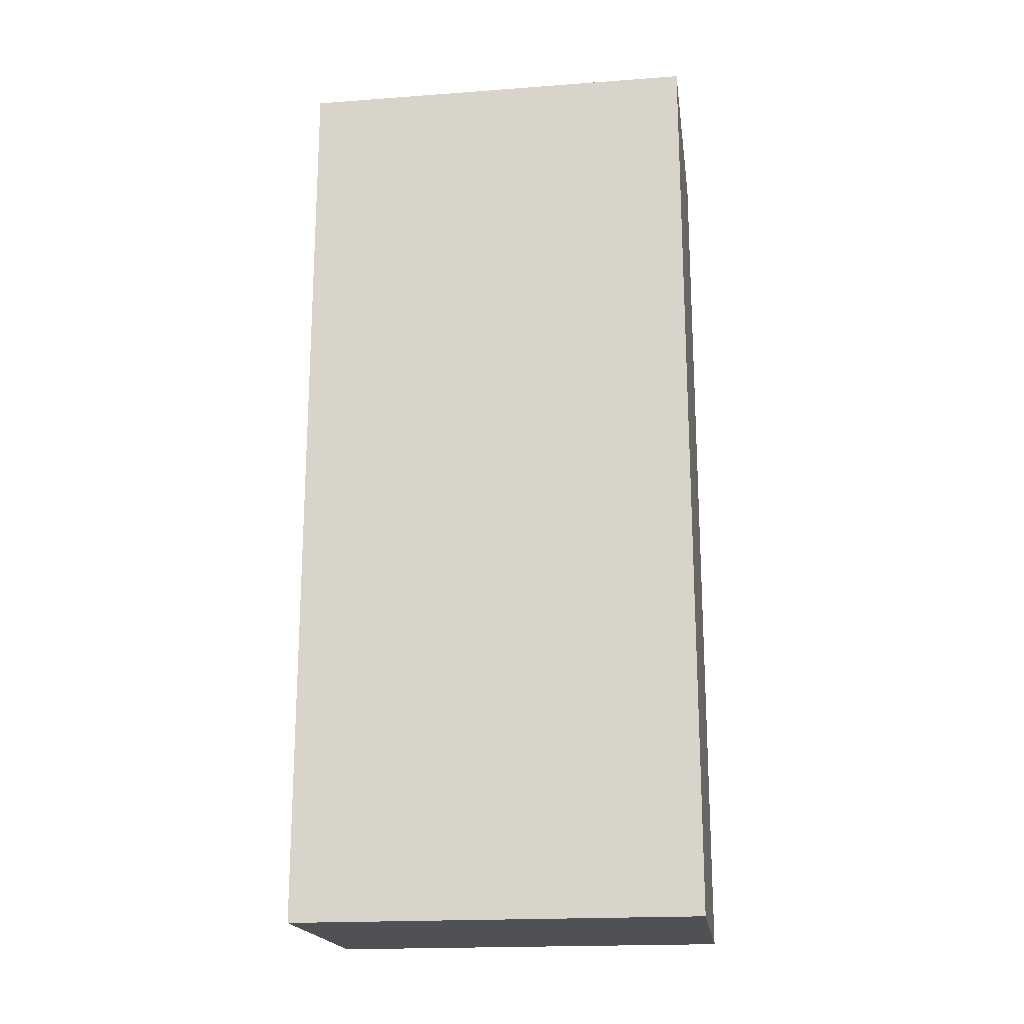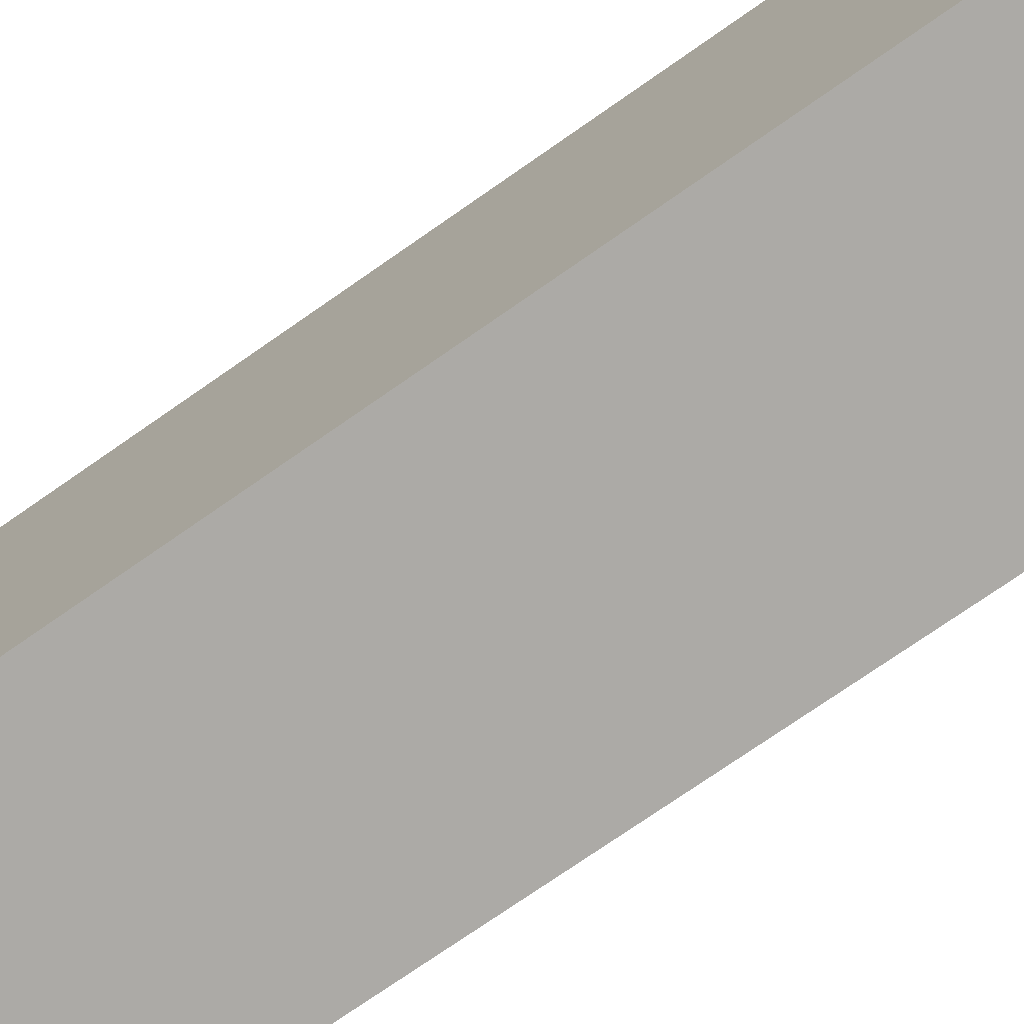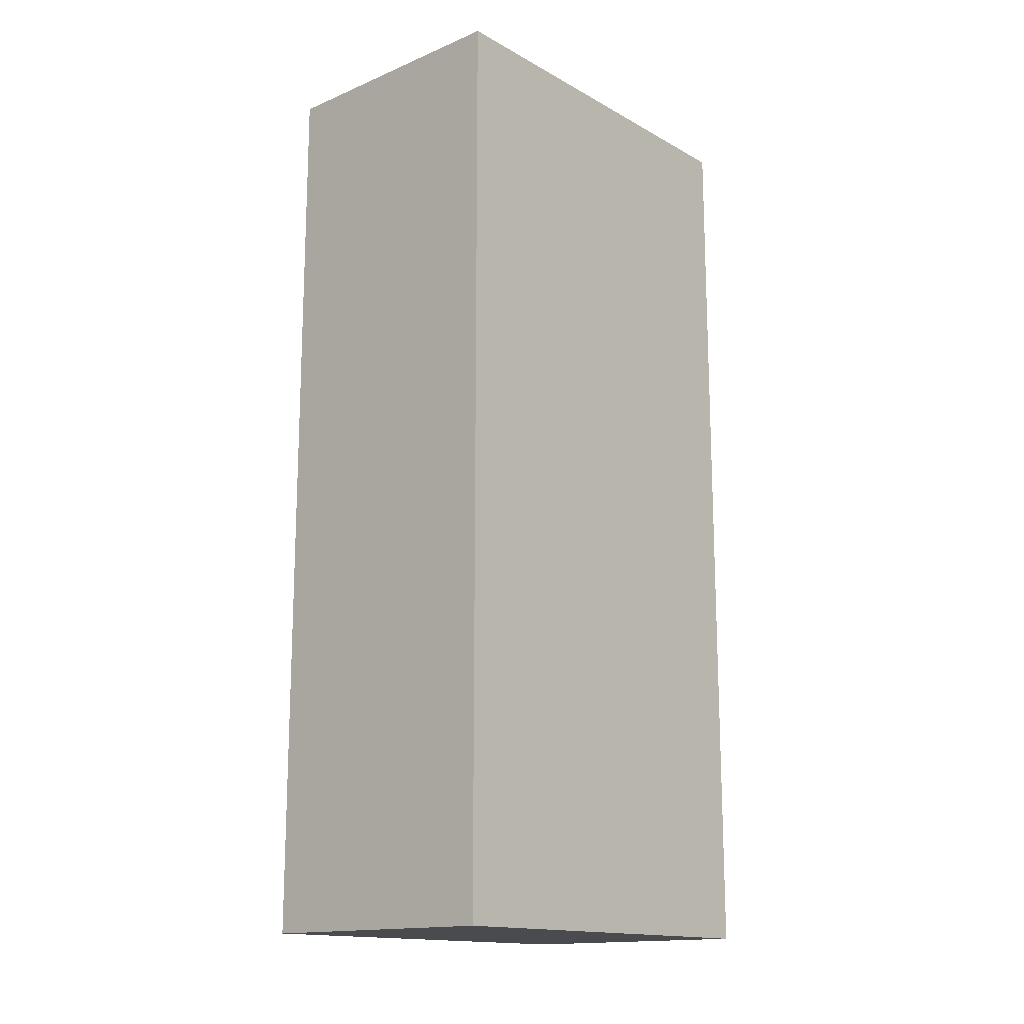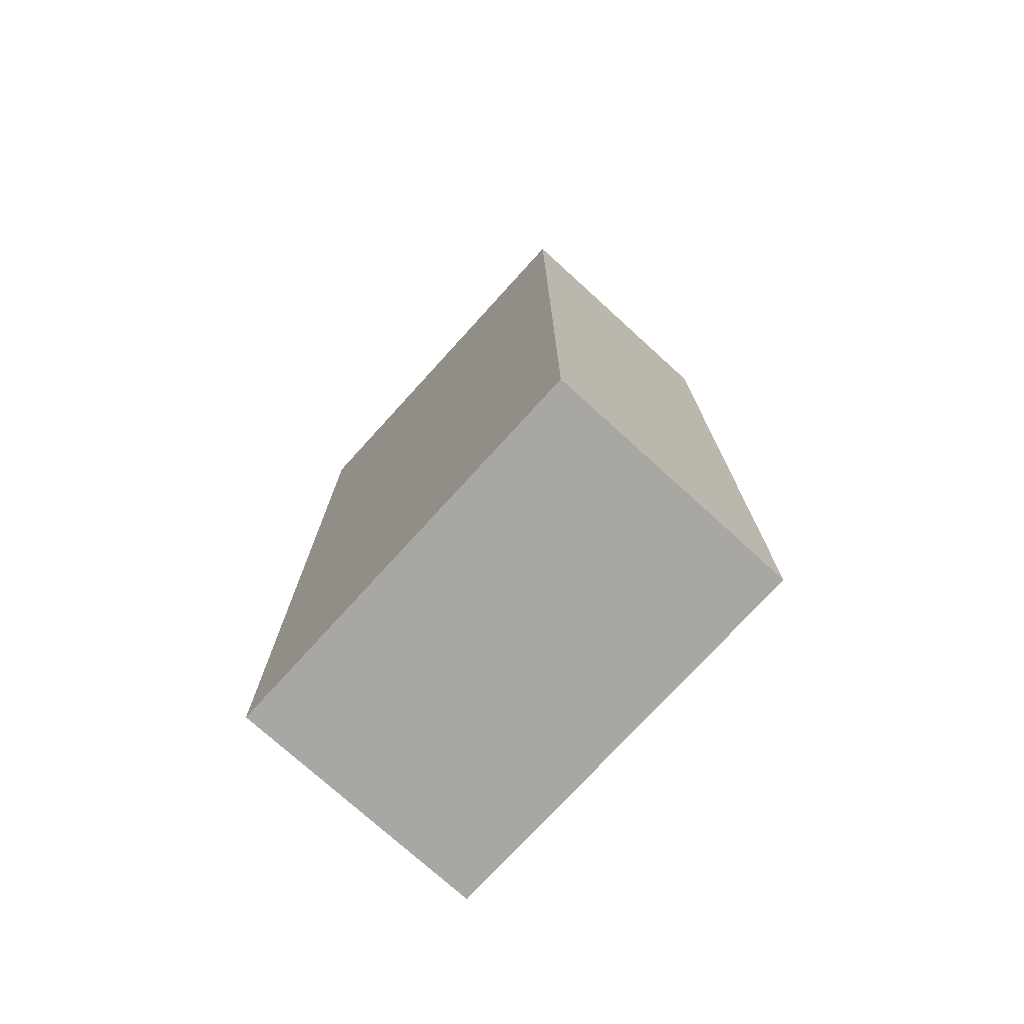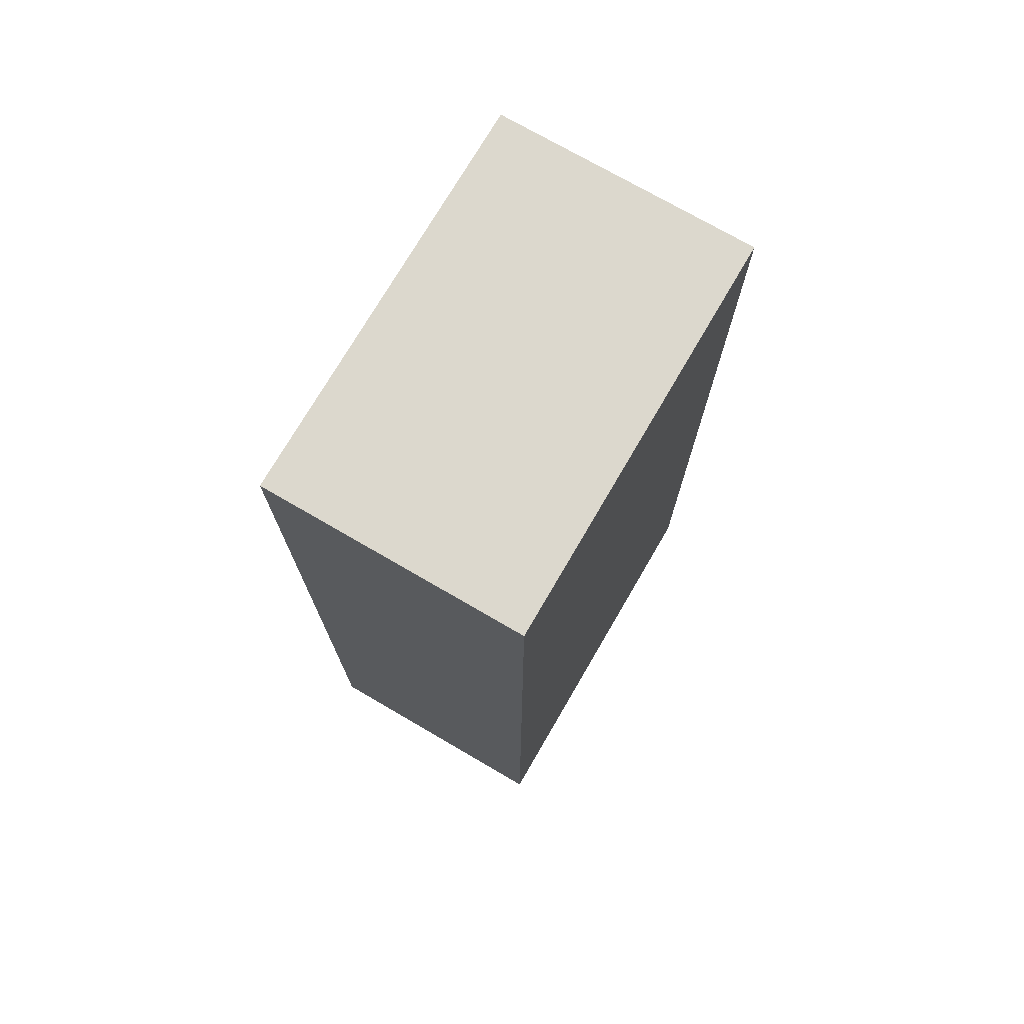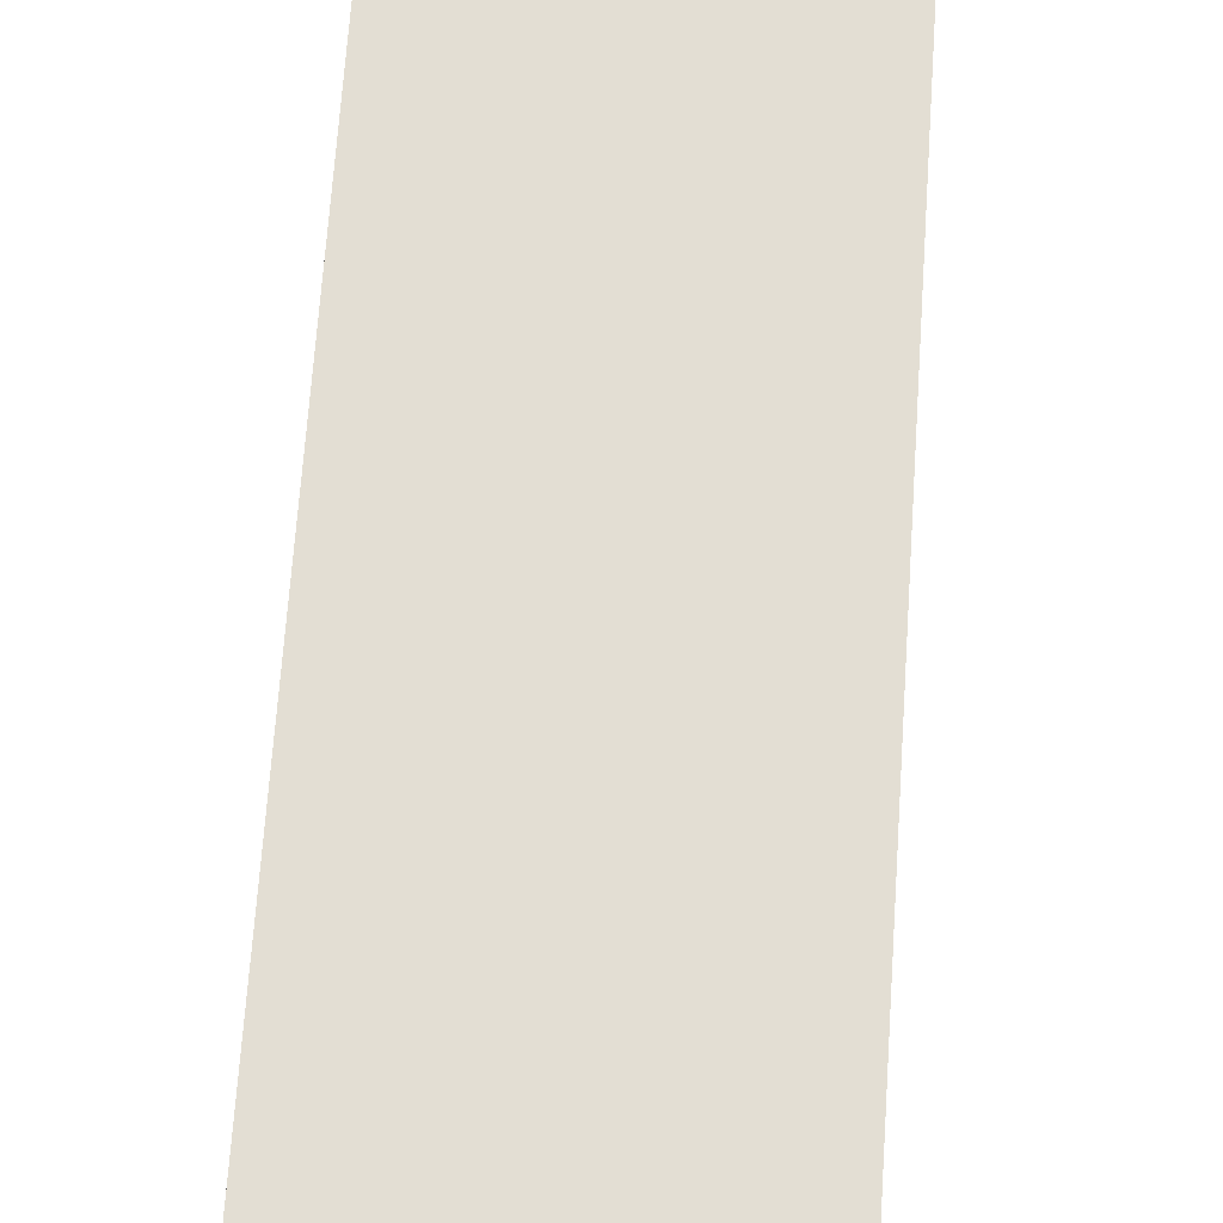
<metadata>
{"format":"obj","ext":"obj","renderer":"f3d","projection":"perspective","resolution":1024,"background":"white","views":[{"elev":-19.2,"azim":-82.1,"up":"+Z"},{"elev":-75.3,"azim":-55.2,"up":"+Y"},{"elev":-15.5,"azim":41.2,"up":"+Z"},{"elev":-75.0,"azim":-42.3,"up":"+Z"},{"elev":73.8,"azim":30.2,"up":"+Z"},{"elev":67.4,"azim":-176.1,"up":"+Y"}]}
</metadata>
<code>
g SM_Item_Ammo_762_01
v 0.0379 0.01771 0.1342
v -0.0379 0.01771 0.1342
v -0.0379 0.1009 0.1342
v 0.0379 0.1009 0.1342
v -0.0379 0.01771 -0.1342
v 0.0379 0.01771 -0.1342
v 0.0379 0.1009 -0.1342
v -0.0379 0.1009 -0.1342
v -0.0379 0.0001311 0.1342
v -0.0379 0.01771 0.1342
v 0.0379 0.01771 0.1342
v 0.0379 0.0001311 0.1342
v -0.0379 0.01771 -0.1342
v -0.0379 0.0001311 -0.1342
v 0.0379 0.0001311 -0.1342
v 0.0379 0.01771 -0.1342
v -0.0379 0.1009 0.1342
v -0.0379 0.1187 0.1342
v 0.0379 0.1187 0.1342
v 0.0379 0.1009 0.1342
v -0.0379 0.1187 -0.1342
v -0.0379 0.1009 -0.1342
v 0.0379 0.1009 -0.1342
v 0.0379 0.1187 -0.1342
v -0.0379 0.1187 -0.06702
v -0.0379 0.1187 -0.1342
v 0.0379 0.1187 -0.1342
v 0.0379 0.1187 -0.06702
v 0.0379 0.1187 0.06702
v -0.0379 0.1187 0.06702
v -0.0379 0.1187 0.1342
v 0.0379 0.1187 0.1342
v -0.0379 0.0001311 -0.1342
v 0.0379 0.0001311 -0.06702
v 0.0379 0.0001311 -0.1342
v -0.0379 0.0001311 -0.06702
v -0.0379 0.0001311 0.06702
v 0.0379 0.0001311 0.06702
v 0.0379 0.0001311 0.1342
v -0.0379 0.0001311 0.1342
v 0.0379 0.01771 -0.06702
v 0.0379 0.01771 -0.1342
v 0.0379 0.0001311 -0.1342
v 0.0379 0.0001311 -0.06702
v 0.0379 0.0001311 0.06702
v 0.0379 0.01771 0.06702
v 0.0379 0.0001311 0.1342
v 0.0379 0.01771 0.1342
v -0.0379 0.0001311 -0.1342
v -0.0379 0.01771 -0.1342
v -0.0379 0.01771 -0.06702
v -0.0379 0.0001311 -0.06702
v -0.0379 0.01771 0.06702
v -0.0379 0.0001311 0.06702
v -0.0379 0.0001311 0.1342
v -0.0379 0.01771 0.1342
v -0.0379 0.1009 -0.1342
v -0.0379 0.1098 -0.07594
v -0.0379 0.1009 -0.07594
v -0.0379 0.1187 -0.1342
v -0.0379 0.1098 -0.06702
v -0.0379 0.1187 -0.06702
v -0.0379 0.1187 0.06702
v -0.0379 0.1098 0.06702
v -0.0379 0.1098 0.07594
v -0.0379 0.1187 0.1342
v -0.0379 0.1009 0.07594
v -0.0379 0.1009 0.1342
v 0.0379 0.1009 0.1342
v 0.0379 0.1098 0.07594
v 0.0379 0.1009 0.07594
v 0.0379 0.1187 0.1342
v 0.0379 0.1098 0.06702
v 0.0379 0.1187 0.06702
v 0.0379 0.1187 -0.06702
v 0.0379 0.1098 -0.06702
v 0.0379 0.1098 -0.07594
v 0.0379 0.1187 -0.1342
v 0.0379 0.1009 -0.07594
v 0.0379 0.1009 -0.1342
v -0.0379 0.01771 0.1342
v -0.0379 0.1009 0.07594
v -0.0379 0.1009 0.1342
v -0.0379 0.07751 0.07594
v -0.0379 0.07751 0.06702
v -0.0379 0.01771 0.06702
v -0.0379 0.01771 -0.06702
v -0.0379 0.07751 -0.06702
v -0.0379 0.07751 -0.07594
v -0.0379 0.01771 -0.1342
v -0.0379 0.1009 -0.07594
v -0.0379 0.1009 -0.1342
v 0.0379 0.1009 -0.07594
v 0.0379 0.1009 -0.1342
v 0.0379 0.01771 -0.1342
v 0.0379 0.07751 -0.07594
v 0.0379 0.07751 -0.06702
v 0.0379 0.01771 -0.06702
v 0.0379 0.01771 0.06702
v 0.0379 0.07751 0.06702
v 0.0379 0.07751 0.07594
v 0.0379 0.01771 0.1342
v 0.0379 0.1009 0.1342
v 0.0379 0.1009 0.07594
v 0.0379 0.1009 -0.07594
v 0.0379 0.07751 -0.07594
v 0.0379 0.07751 -0.06702
v 0.0379 0.1098 -0.06702
v 0.0379 0.1098 -0.07594
v 0.0379 0.1098 0.06702
v 0.0379 0.07751 0.06702
v 0.0379 0.07751 0.07594
v 0.0379 0.1009 0.07594
v 0.0379 0.1098 0.07594
v -0.0379 0.1009 -0.07594
v -0.0379 0.1098 -0.07594
v -0.0379 0.1098 -0.06702
v -0.0379 0.07751 -0.07594
v -0.0379 0.07751 -0.06702
v -0.0379 0.07751 0.06702
v -0.0379 0.1098 0.06702
v -0.0379 0.1009 0.07594
v -0.0379 0.07751 0.07594
v -0.0379 0.1098 0.07594
g SM_Item_Ammo_762_01_0
f 3 2 1
f 4 3 1
f 7 6 5
f 8 7 5
f 11 10 9
f 12 11 9
f 15 14 13
f 16 15 13
f 19 18 17
f 20 19 17
f 23 22 21
f 24 23 21
f 27 26 25
f 28 27 25
f 29 28 25
f 30 29 25
f 29 30 31
f 32 29 31
f 35 34 33
f 34 36 33
f 37 36 34
f 38 37 34
f 38 39 37
f 39 40 37
f 43 42 41
f 44 43 41
f 45 44 41
f 46 45 41
f 45 46 47
f 46 48 47
f 51 50 49
f 52 51 49
f 53 51 52
f 54 53 52
f 54 55 53
f 55 56 53
f 59 58 57
f 58 60 57
f 58 61 60
f 61 62 60
f 62 61 63
f 61 64 63
f 64 65 63
f 65 66 63
f 65 67 66
f 67 68 66
f 71 70 69
f 70 72 69
f 70 73 72
f 73 74 72
f 74 73 75
f 73 76 75
f 76 77 75
f 77 78 75
f 77 79 78
f 79 80 78
f 83 82 81
f 82 84 81
f 84 85 81
f 85 86 81
f 86 85 87
f 85 88 87
f 88 89 87
f 89 90 87
f 89 91 90
f 91 92 90
f 95 94 93
f 96 95 93
f 96 97 95
f 97 98 95
f 99 98 97
f 100 99 97
f 99 100 101
f 102 99 101
f 102 101 103
f 101 104 103
f 107 106 105
f 105 108 107
f 105 109 108
f 108 110 107
f 110 111 107
f 112 111 110
f 110 113 112
f 110 114 113
f 117 116 115
f 117 115 118
f 118 119 117
f 119 120 117
f 120 121 117
f 122 121 120
f 120 123 122
f 122 124 121

</code>
